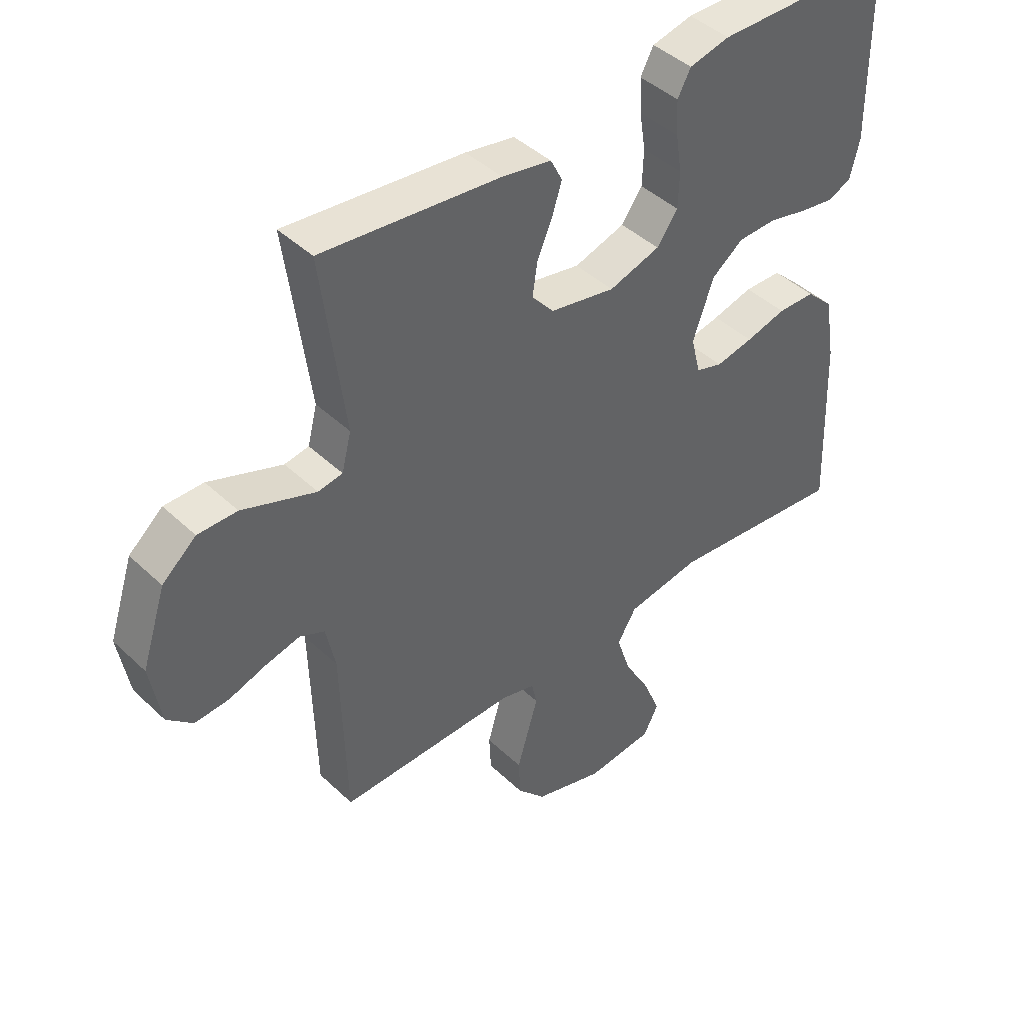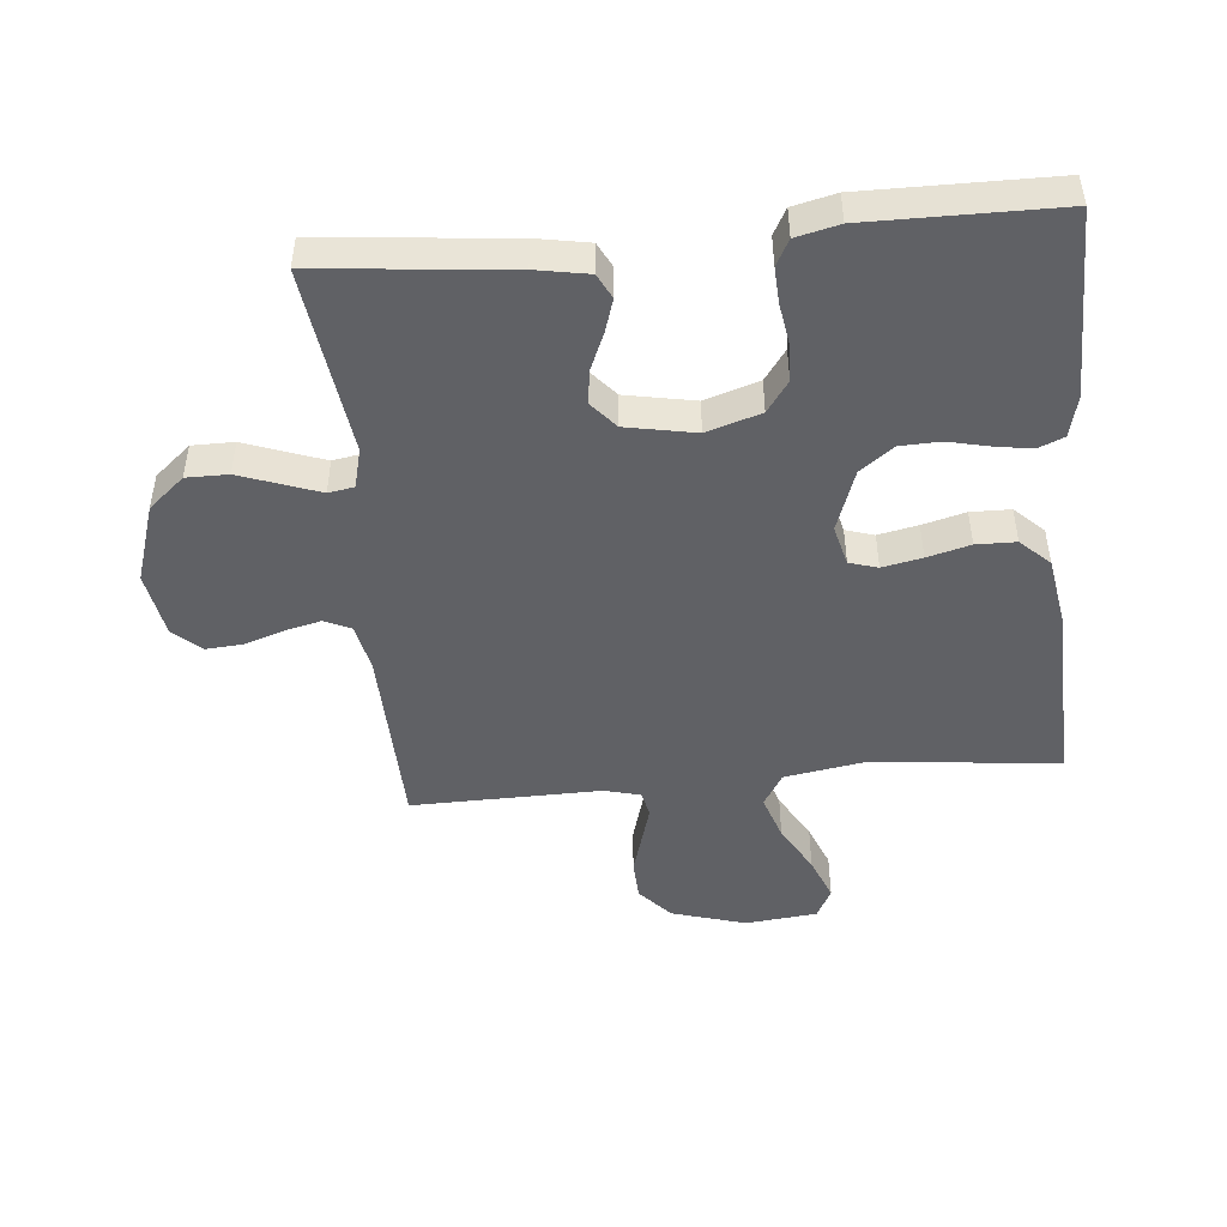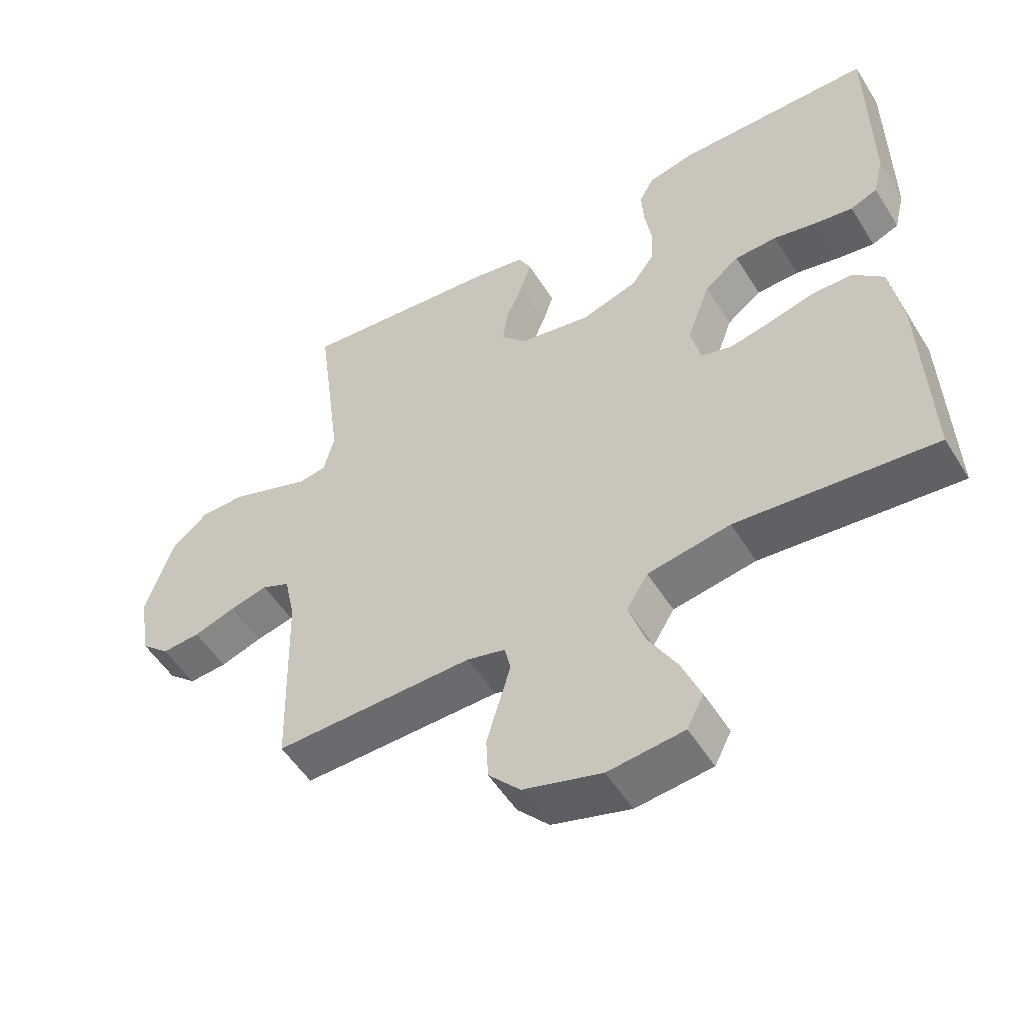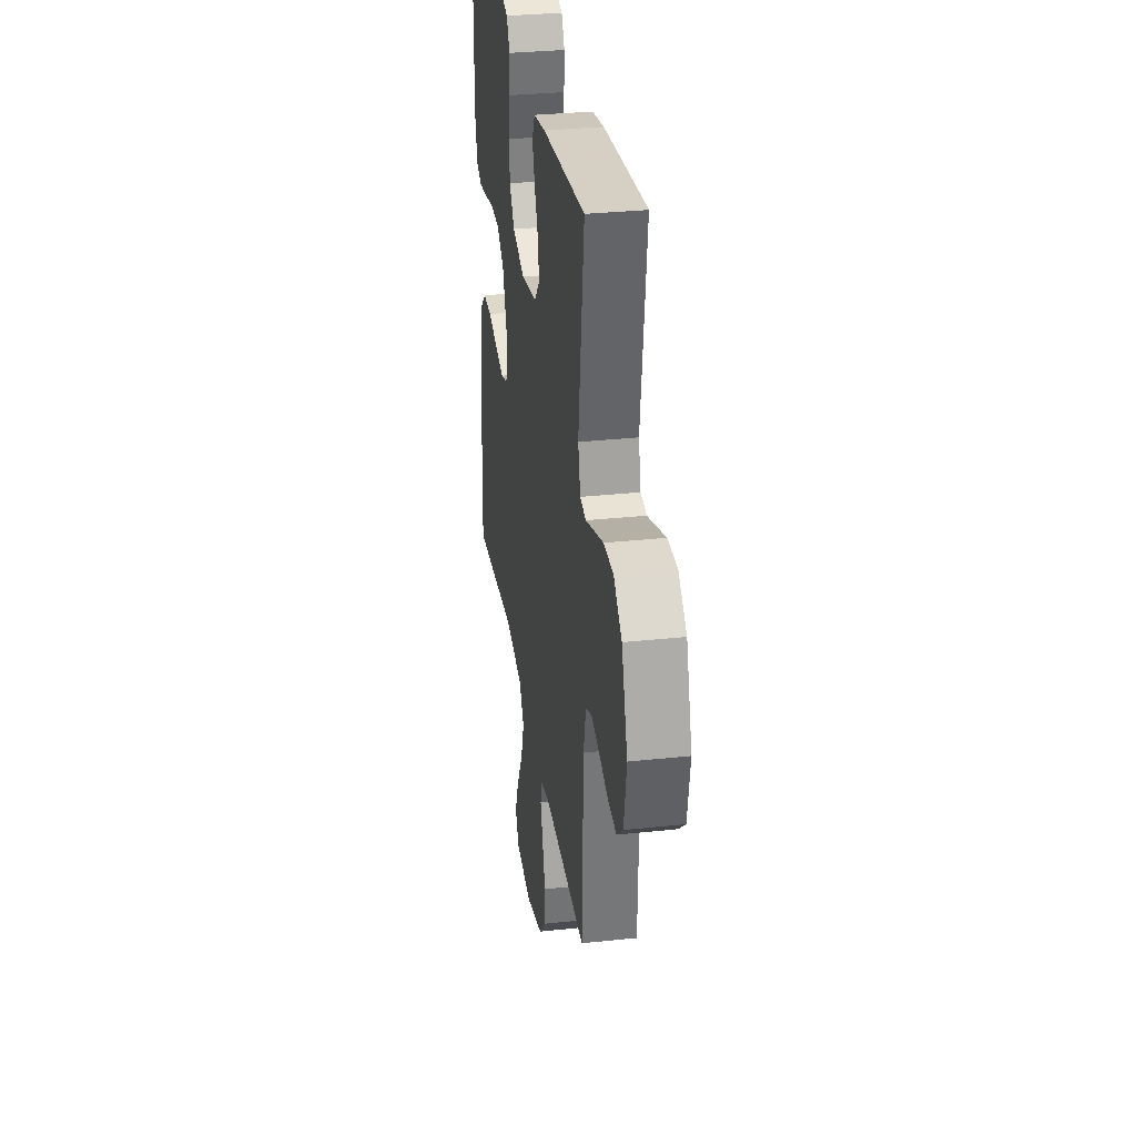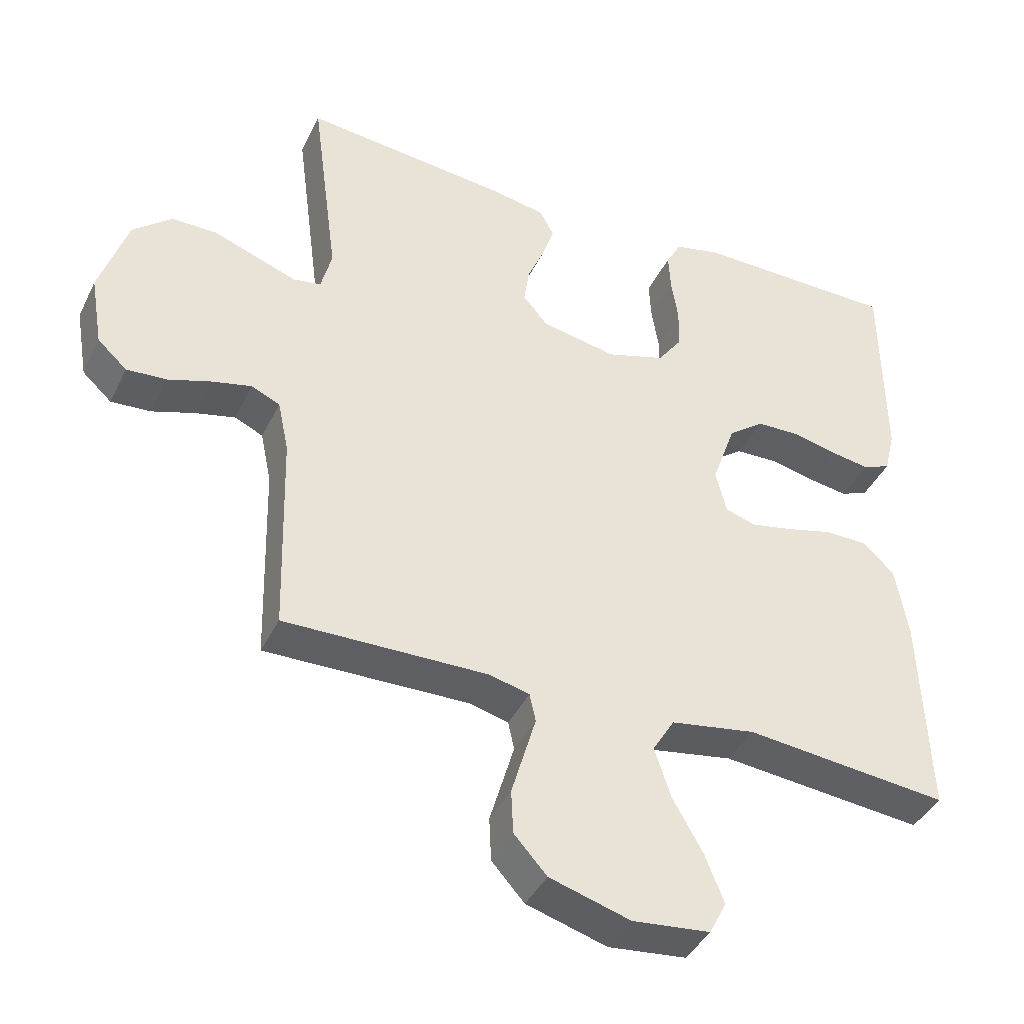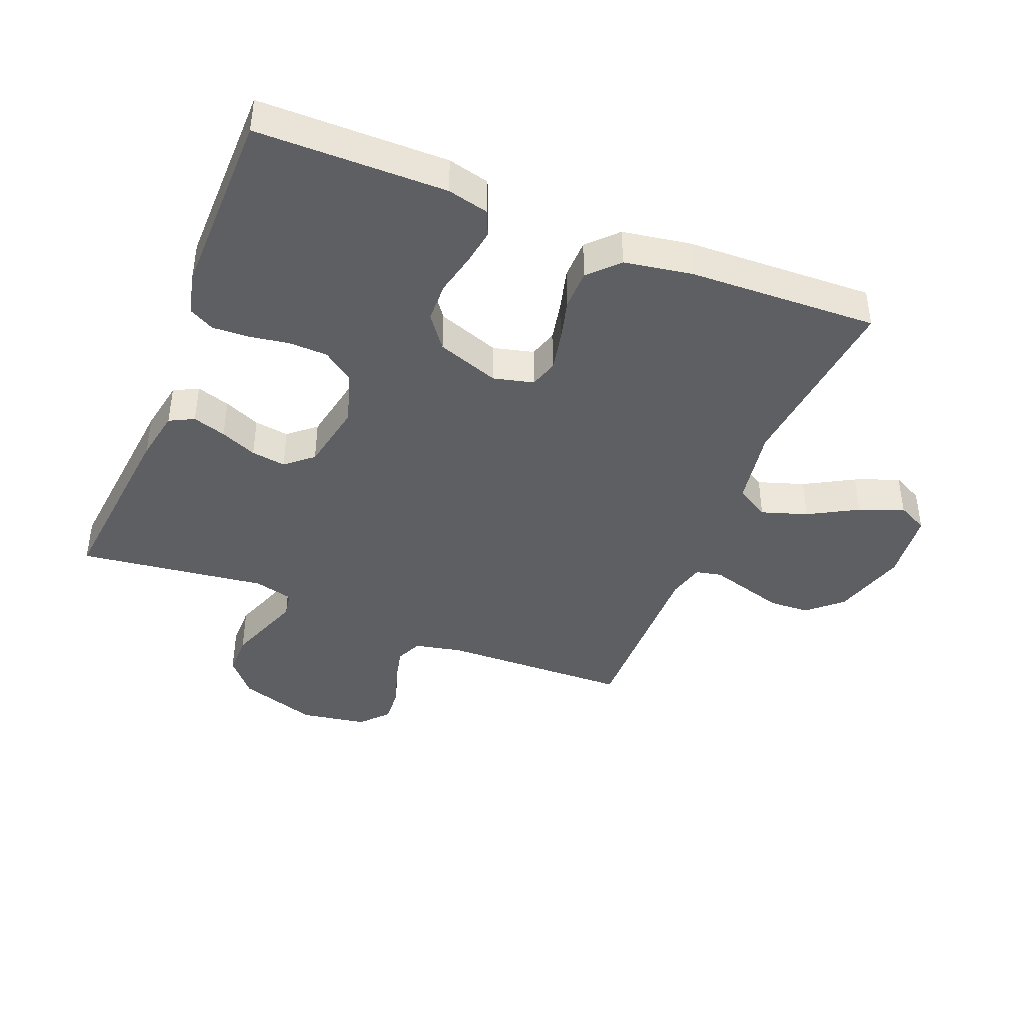
<metadata>
{"format":"obj","ext":"obj","renderer":"f3d","projection":"perspective","resolution":1024,"background":"white","views":[{"elev":43.4,"azim":-42.0,"up":"+Z"},{"elev":-47.3,"azim":5.4,"up":"+Y"},{"elev":-52.9,"azim":31.3,"up":"+Z"},{"elev":31.9,"azim":-98.6,"up":"+Z"},{"elev":-40.9,"azim":-24.3,"up":"+Z"},{"elev":-41.7,"azim":68.1,"up":"+Y"}]}
</metadata>
<code>
v 0.5 0.07 0.5
v 0.502 0.07 0.2
v 0.486 0.07 0.134
v 0.445 0.07 0.117
v 0.388 0.07 0.126
v 0.322 0.07 0.141
v 0.258 0.07 0.139
v 0.205 0.07 0.099
v 0.17 0.07 0
v 0.186 0.07 -0.064
v 0.231 0.07 -0.078
v 0.294 0.07 -0.065
v 0.362 0.07 -0.047
v 0.425 0.07 -0.048
v 0.471 0.07 -0.092
v 0.489 0.07 -0.2
v 0.5 0.07 -0.5
v 0.2 0.07 -0.47
v 0.075 0.07 -0.491
v 0.043 0.07 -0.544
v 0.067 0.07 -0.617
v 0.111 0.07 -0.695
v 0.139 0.07 -0.765
v 0.114 0.07 -0.814
v 0 0.07 -0.826
v -0.118 0.07 -0.791
v -0.166 0.07 -0.738
v -0.169 0.07 -0.674
v -0.15 0.07 -0.609
v -0.133 0.07 -0.551
v -0.142 0.07 -0.51
v -0.2 0.07 -0.495
v -0.5 0.07 -0.5
v -0.508 0.07 -0.2
v -0.524 0.07 -0.124
v -0.566 0.07 -0.105
v -0.624 0.07 -0.119
v -0.687 0.07 -0.14
v -0.745 0.07 -0.144
v -0.788 0.07 -0.105
v -0.806 0.07 0
v -0.765 0.07 0.126
v -0.708 0.07 0.175
v -0.642 0.07 0.175
v -0.576 0.07 0.151
v -0.518 0.07 0.13
v -0.477 0.07 0.137
v -0.461 0.07 0.2
v -0.5 0.07 0.5
v -0.2 0.07 0.47
v -0.117 0.07 0.455
v -0.097 0.07 0.416
v -0.114 0.07 0.363
v -0.139 0.07 0.305
v -0.147 0.07 0.25
v -0.11 0.07 0.207
v 0 0.07 0.186
v 0.086 0.07 0.213
v 0.121 0.07 0.262
v 0.123 0.07 0.323
v 0.113 0.07 0.387
v 0.11 0.07 0.445
v 0.132 0.07 0.486
v 0.2 0.07 0.502
v 0.5 0 0.5
v 0.502 0 0.2
v 0.486 0 0.134
v 0.445 0 0.117
v 0.388 0 0.126
v 0.322 0 0.141
v 0.258 0 0.139
v 0.205 0 0.099
v 0.17 0 0
v 0.186 0 -0.064
v 0.231 0 -0.078
v 0.294 0 -0.065
v 0.362 0 -0.047
v 0.425 0 -0.048
v 0.471 0 -0.092
v 0.489 0 -0.2
v 0.5 0 -0.5
v 0.2 0 -0.47
v 0.075 0 -0.491
v 0.043 0 -0.544
v 0.067 0 -0.617
v 0.111 0 -0.695
v 0.139 0 -0.765
v 0.114 0 -0.814
v 0 0 -0.826
v -0.118 0 -0.791
v -0.166 0 -0.738
v -0.169 0 -0.674
v -0.15 0 -0.609
v -0.133 0 -0.551
v -0.142 0 -0.51
v -0.2 0 -0.495
v -0.5 0 -0.5
v -0.508 0 -0.2
v -0.524 0 -0.124
v -0.566 0 -0.105
v -0.624 0 -0.119
v -0.687 0 -0.14
v -0.745 0 -0.144
v -0.788 0 -0.105
v -0.806 0 0
v -0.765 0 0.126
v -0.708 0 0.175
v -0.642 0 0.175
v -0.576 0 0.151
v -0.518 0 0.13
v -0.477 0 0.137
v -0.461 0 0.2
v -0.5 0 0.5
v -0.2 0 0.47
v -0.117 0 0.455
v -0.097 0 0.416
v -0.114 0 0.363
v -0.139 0 0.305
v -0.147 0 0.25
v -0.11 0 0.207
v 0 0 0.186
v 0.086 0 0.213
v 0.121 0 0.262
v 0.123 0 0.323
v 0.113 0 0.387
v 0.11 0 0.445
v 0.132 0 0.486
v 0.2 0 0.502
f 4 5 6
f 3 4 6
f 2 3 6
f 1 2 6
f 64 1 6
f 63 64 6
f 62 63 6
f 61 62 6
f 60 61 6
f 59 60 6 7
f 58 59 7 8
f 57 58 8 9
f 56 57 9 10
f 52 53 54
f 51 52 54
f 50 51 54
f 49 50 54
f 48 49 54
f 47 48 54 55
f 43 44 45
f 42 43 45
f 41 42 45
f 40 41 45
f 39 40 45
f 38 39 45
f 37 38 45
f 36 37 45 46
f 35 36 46 47
f 32 33 34
f 47 55 56
f 35 47 56
f 34 35 56
f 32 34 56
f 31 32 56
f 28 29 30
f 27 28 30
f 26 27 30
f 25 26 30
f 24 25 30
f 23 24 30
f 22 23 30
f 21 22 30
f 16 17 18
f 15 16 18
f 14 15 18
f 13 14 18
f 12 13 18
f 11 12 18 19
f 10 11 19 20
f 31 56 10 20
f 20 21 30 31
f 70 69 68
f 70 68 67
f 70 67 66
f 70 66 65
f 70 65 128
f 70 128 127
f 70 127 126
f 70 126 125
f 70 125 124
f 71 70 124 123
f 72 71 123 122
f 73 72 122 121
f 74 73 121 120
f 118 117 116
f 118 116 115
f 118 115 114
f 118 114 113
f 118 113 112
f 119 118 112 111
f 109 108 107
f 109 107 106
f 109 106 105
f 109 105 104
f 109 104 103
f 109 103 102
f 109 102 101
f 110 109 101 100
f 111 110 100 99
f 98 97 96
f 120 119 111
f 120 111 99
f 120 99 98
f 120 98 96
f 120 96 95
f 94 93 92
f 94 92 91
f 94 91 90
f 94 90 89
f 94 89 88
f 94 88 87
f 94 87 86
f 94 86 85
f 82 81 80
f 82 80 79
f 82 79 78
f 82 78 77
f 82 77 76
f 83 82 76 75
f 84 83 75 74
f 84 74 120 95
f 95 94 85 84
f 1 65 66 2
f 2 66 67 3
f 3 67 68 4
f 4 68 69 5
f 5 69 70 6
f 6 70 71 7
f 7 71 72 8
f 8 72 73 9
f 9 73 74 10
f 10 74 75 11
f 11 75 76 12
f 12 76 77 13
f 13 77 78 14
f 14 78 79 15
f 15 79 80 16
f 16 80 81 17
f 17 81 82 18
f 18 82 83 19
f 19 83 84 20
f 20 84 85 21
f 21 85 86 22
f 22 86 87 23
f 23 87 88 24
f 24 88 89 25
f 25 89 90 26
f 26 90 91 27
f 27 91 92 28
f 28 92 93 29
f 29 93 94 30
f 30 94 95 31
f 31 95 96 32
f 32 96 97 33
f 33 97 98 34
f 34 98 99 35
f 35 99 100 36
f 36 100 101 37
f 37 101 102 38
f 38 102 103 39
f 39 103 104 40
f 40 104 105 41
f 41 105 106 42
f 42 106 107 43
f 43 107 108 44
f 44 108 109 45
f 45 109 110 46
f 46 110 111 47
f 47 111 112 48
f 48 112 113 49
f 49 113 114 50
f 50 114 115 51
f 51 115 116 52
f 52 116 117 53
f 53 117 118 54
f 54 118 119 55
f 55 119 120 56
f 56 120 121 57
f 57 121 122 58
f 58 122 123 59
f 59 123 124 60
f 60 124 125 61
f 61 125 126 62
f 62 126 127 63
f 63 127 128 64
f 64 128 65 1

</code>
